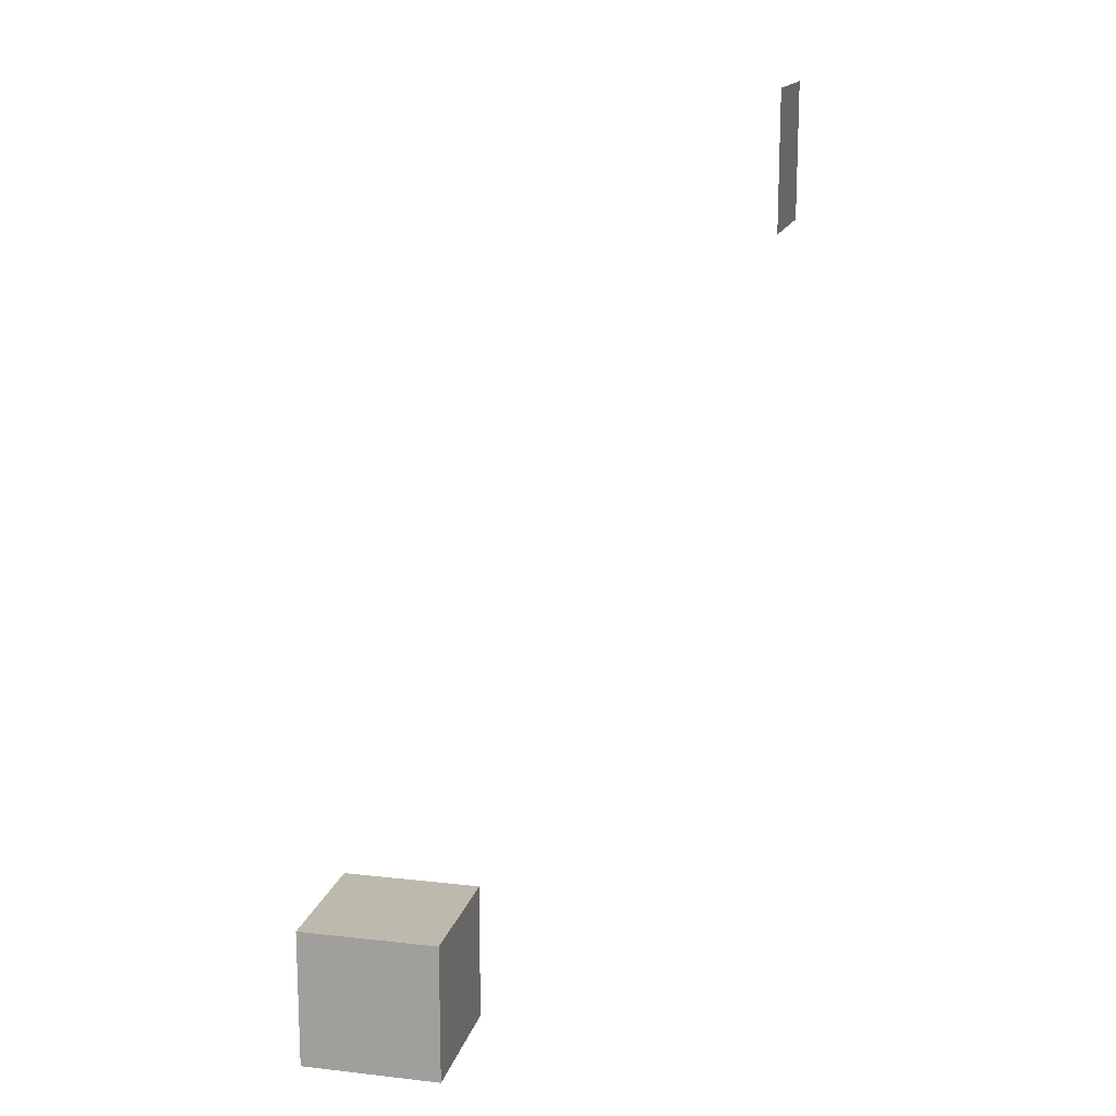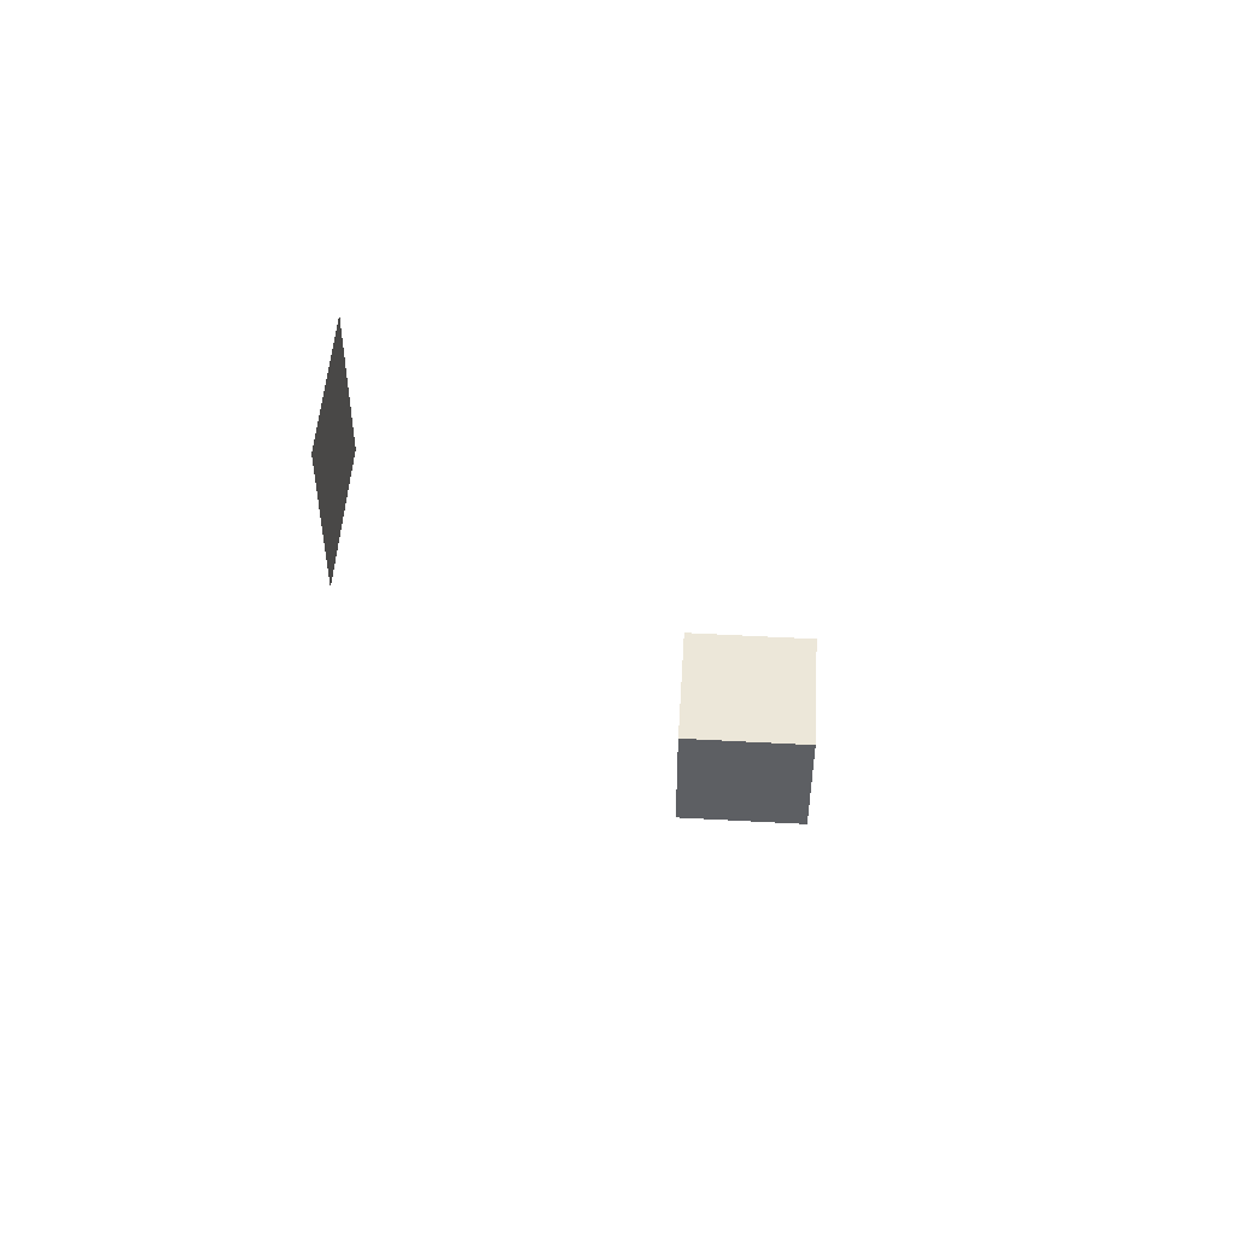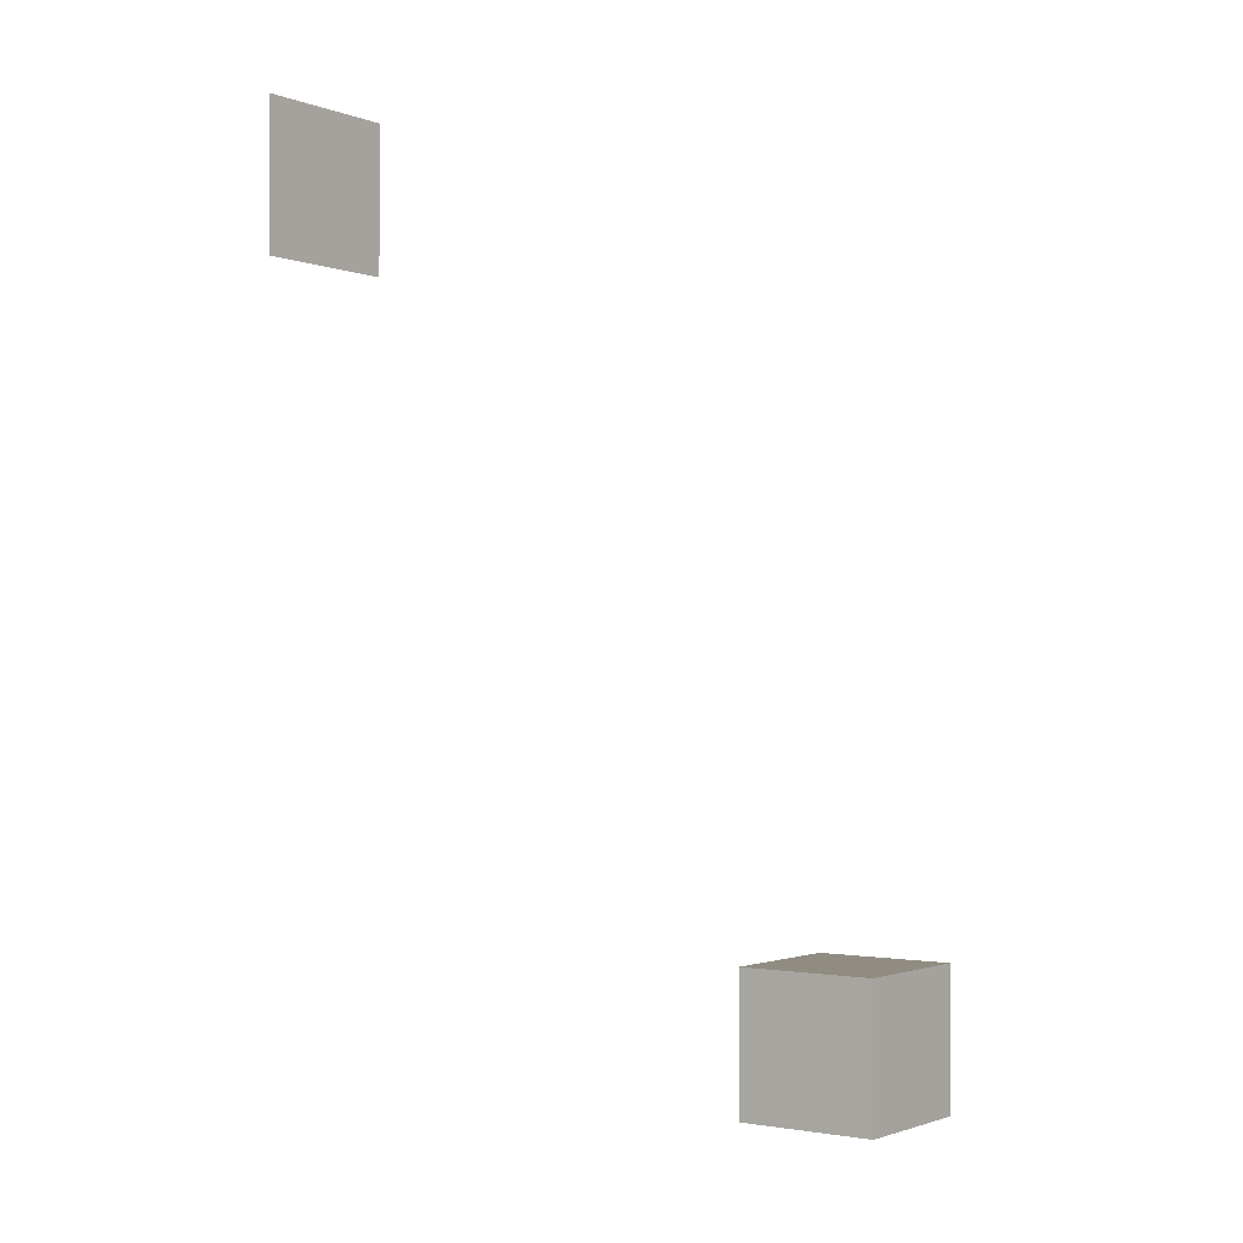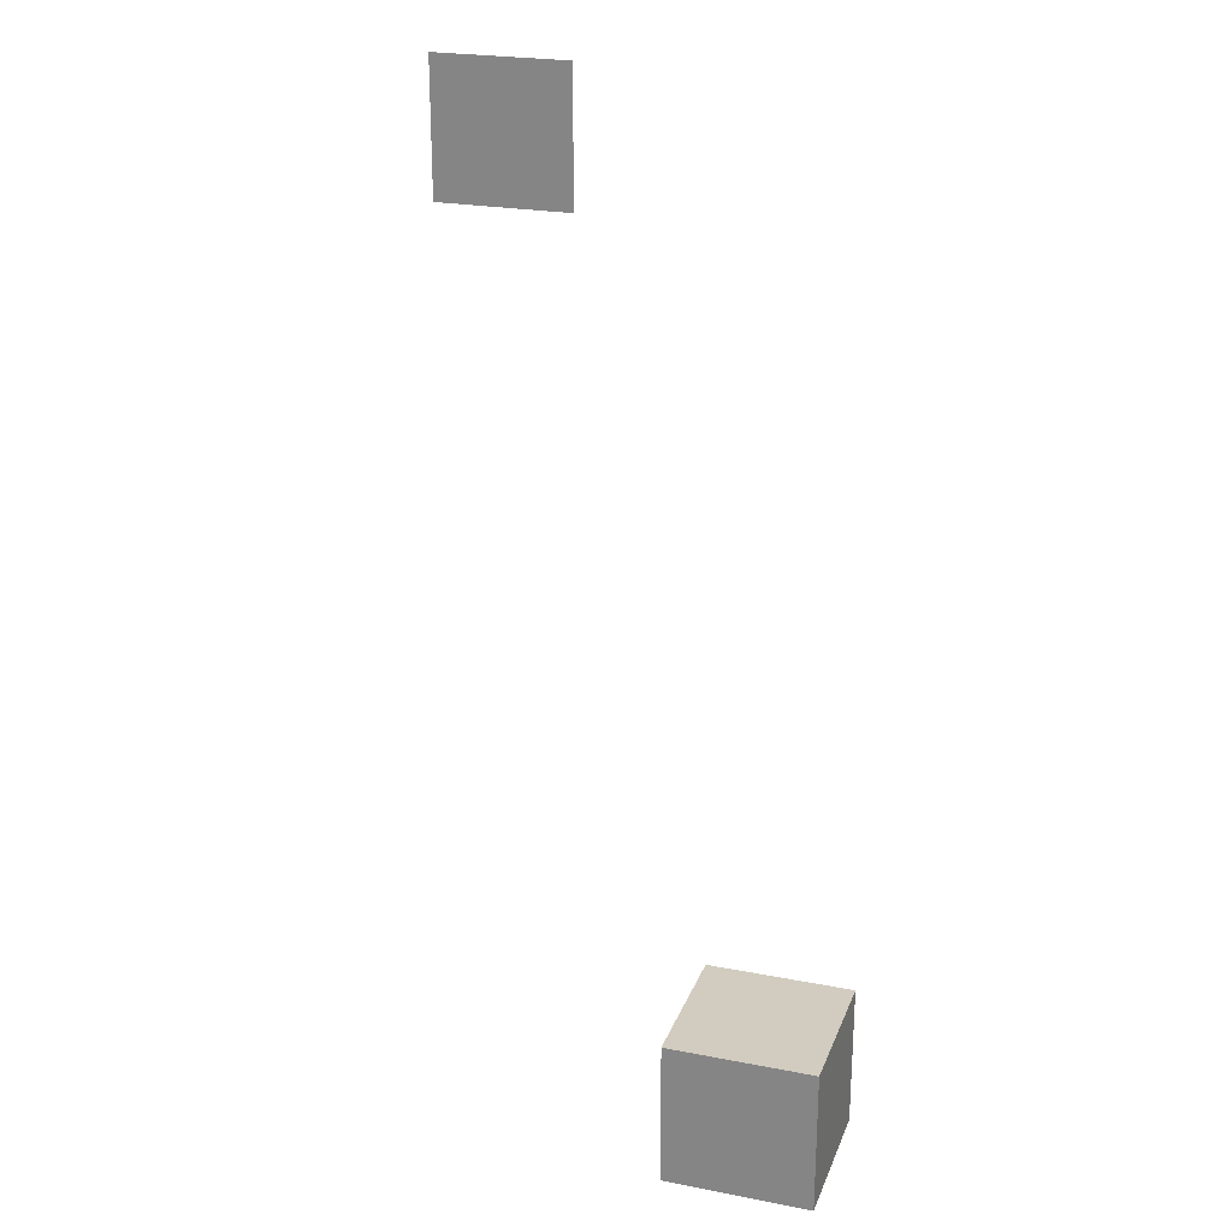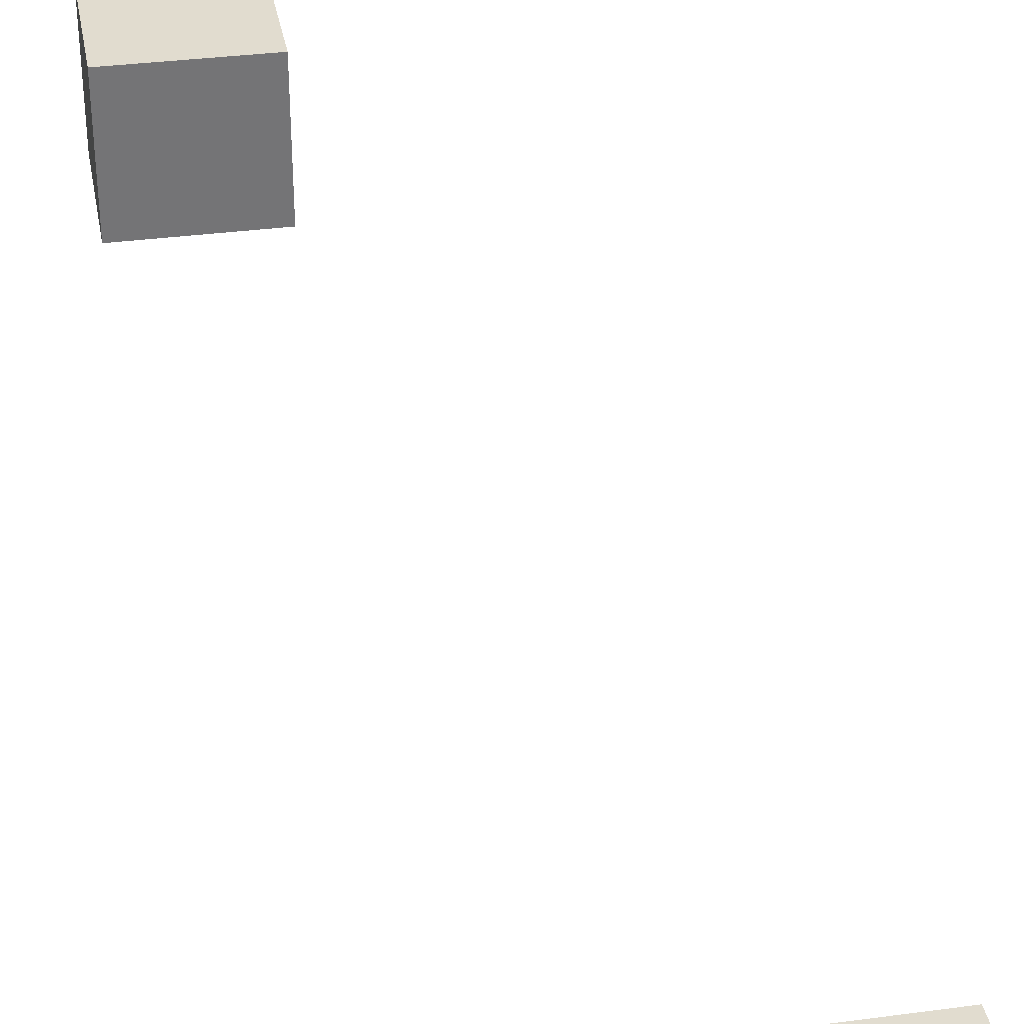
<metadata>
{"format":"obj","ext":"obj","renderer":"f3d","projection":"perspective","resolution":1024,"background":"white","views":[{"elev":15.2,"azim":-76.6,"up":"+Z"},{"elev":50.1,"azim":93.5,"up":"+Z"},{"elev":-1.4,"azim":126.3,"up":"+Z"},{"elev":23.8,"azim":-162.1,"up":"+Z"},{"elev":34.2,"azim":-10.2,"up":"+Y"}]}
</metadata>
<code>
o Cube
v 6.658 3.026 -9.228
v 6.658 1.026 -9.228
v 6.658 3.026 -7.228
v 6.658 1.026 -7.228
v 4.658 3.026 -9.228
v 4.658 1.026 -9.228
v 4.658 3.026 -7.228
v 4.658 1.026 -7.228
f 1 5 7 3
f 4 3 7 8
f 8 7 5 6
f 6 2 4 8
f 2 1 3 4
f 6 5 1 2
o Plane
v 9.632 -2.55 3.677
v 11.63 -2.55 3.677
v 9.632 -2.55 1.677
v 11.63 -2.55 1.677
f 9 10 12 11

</code>
